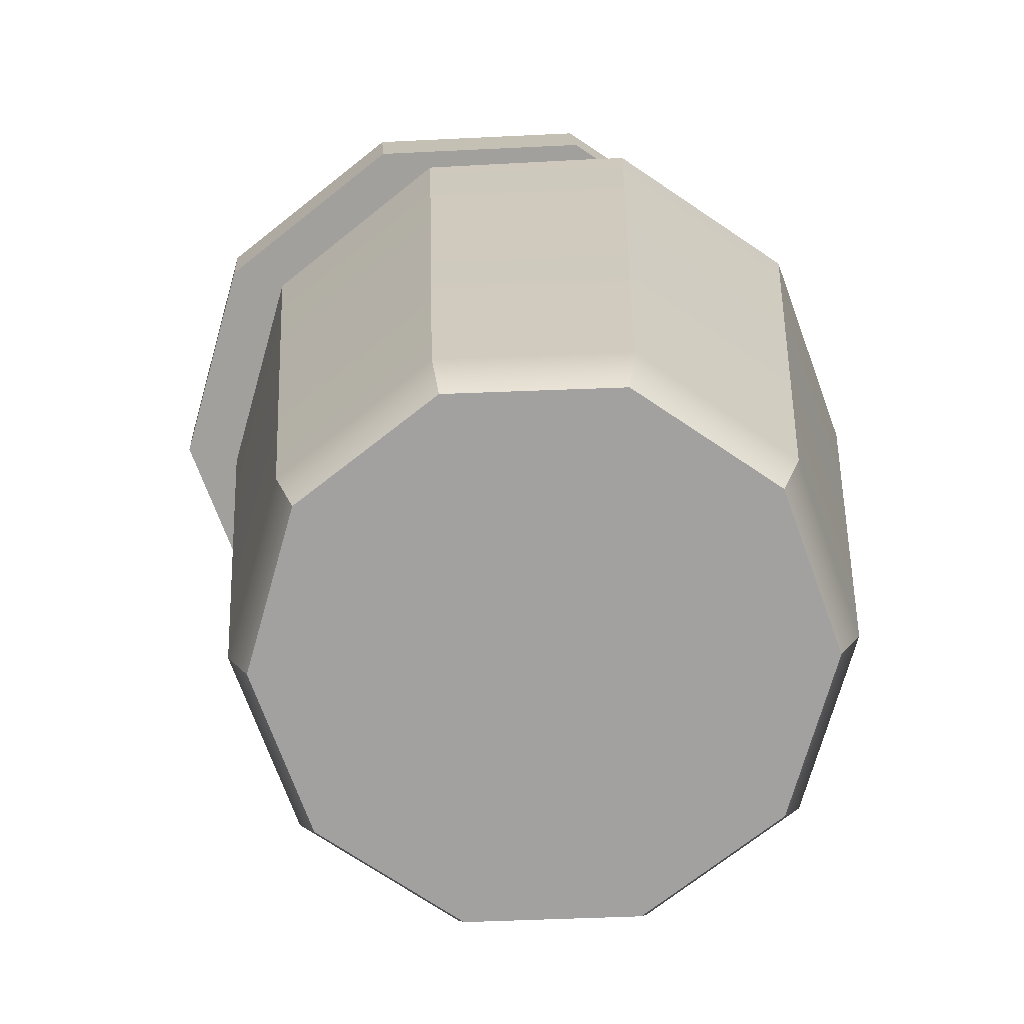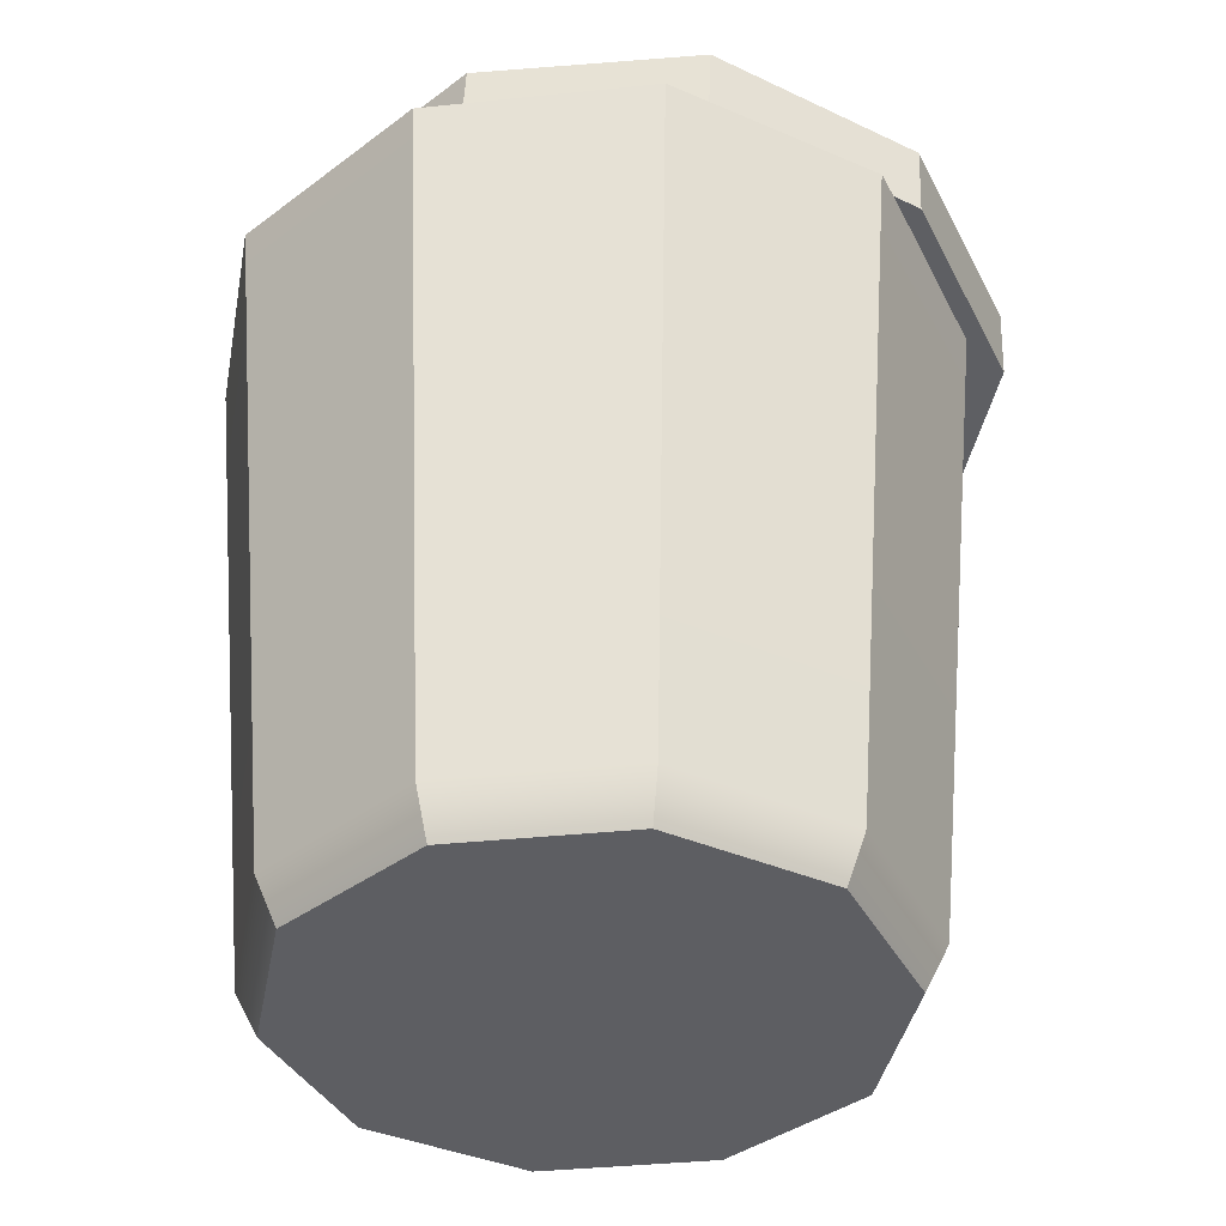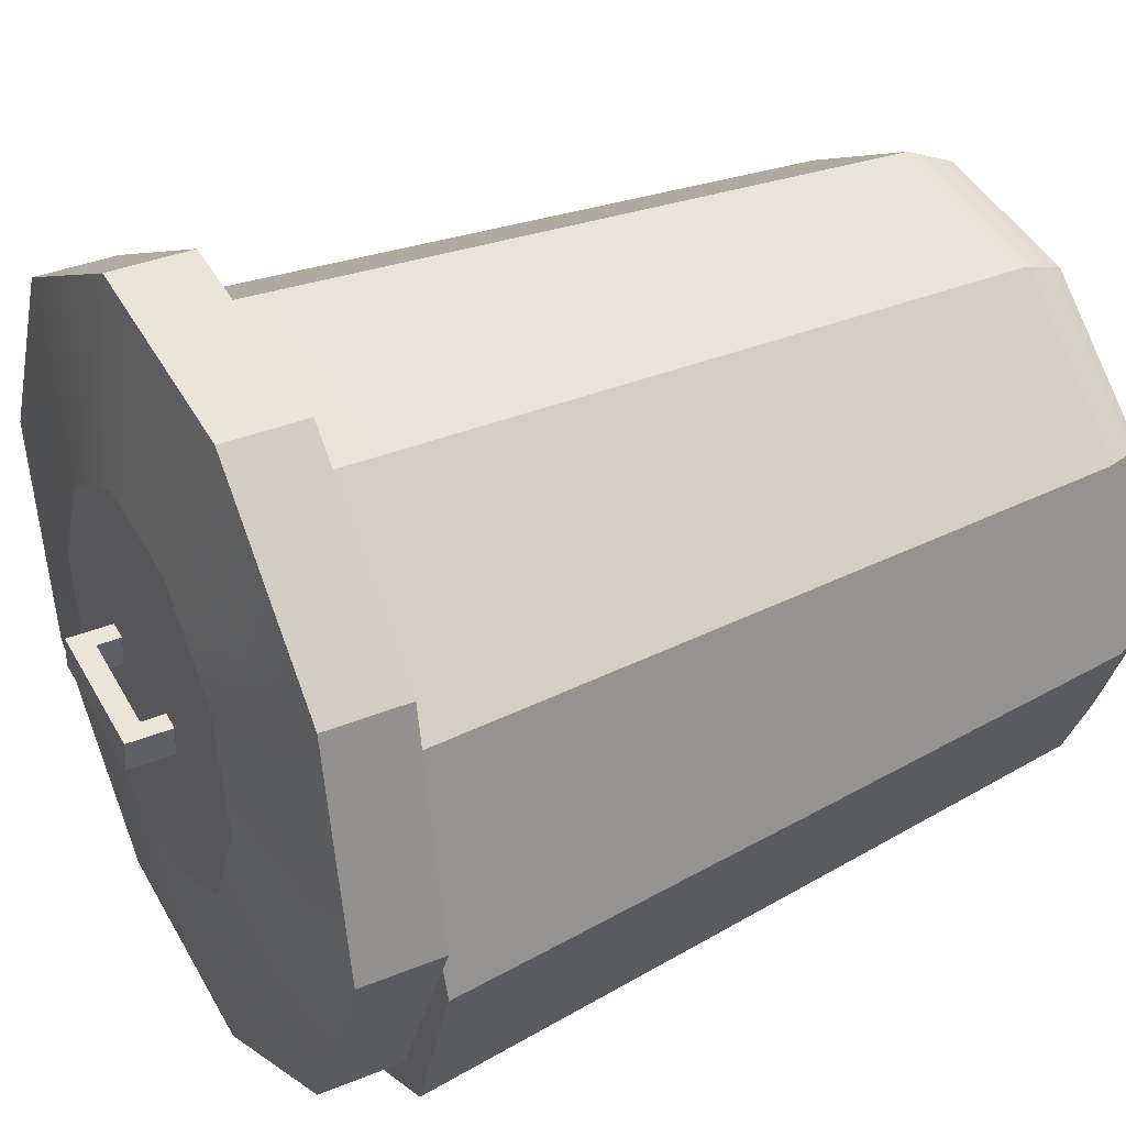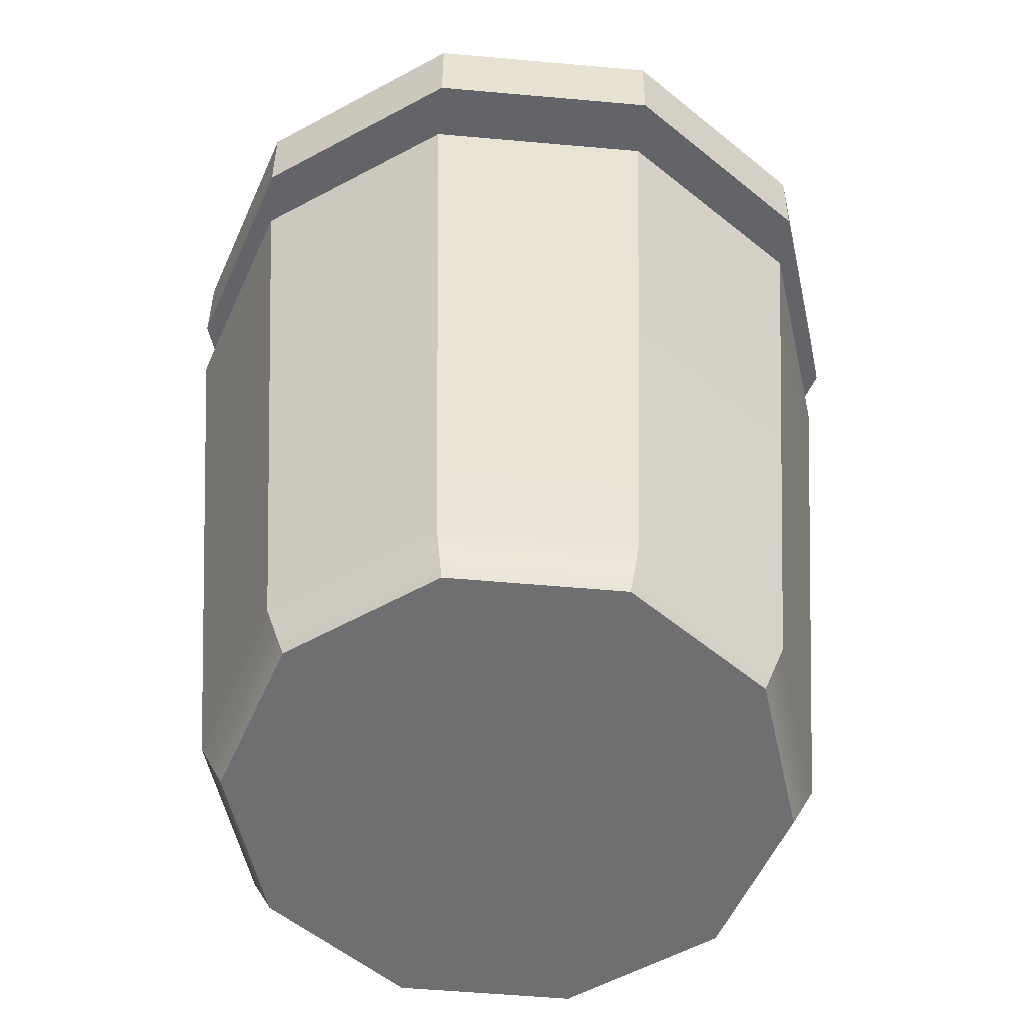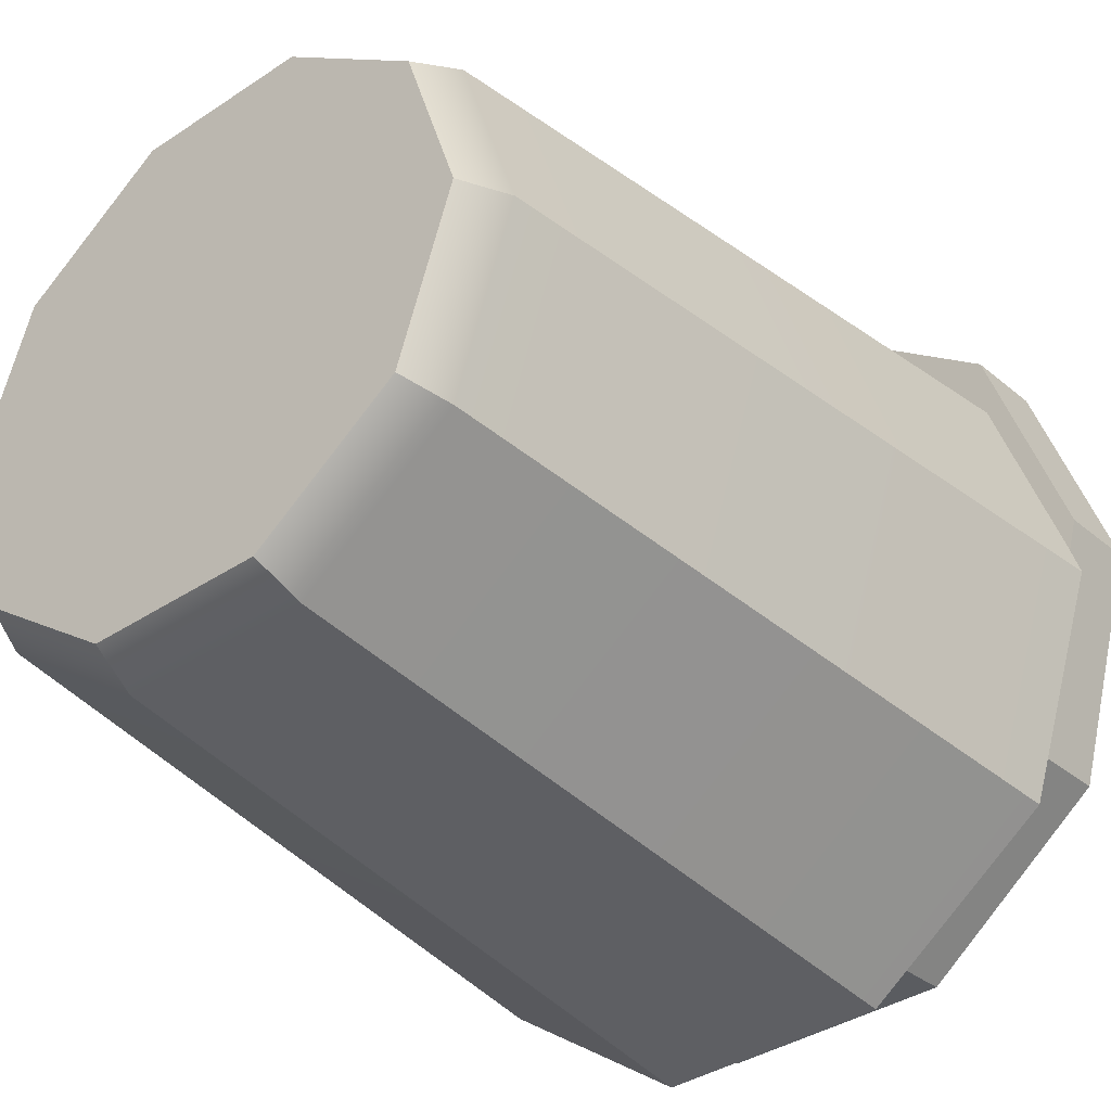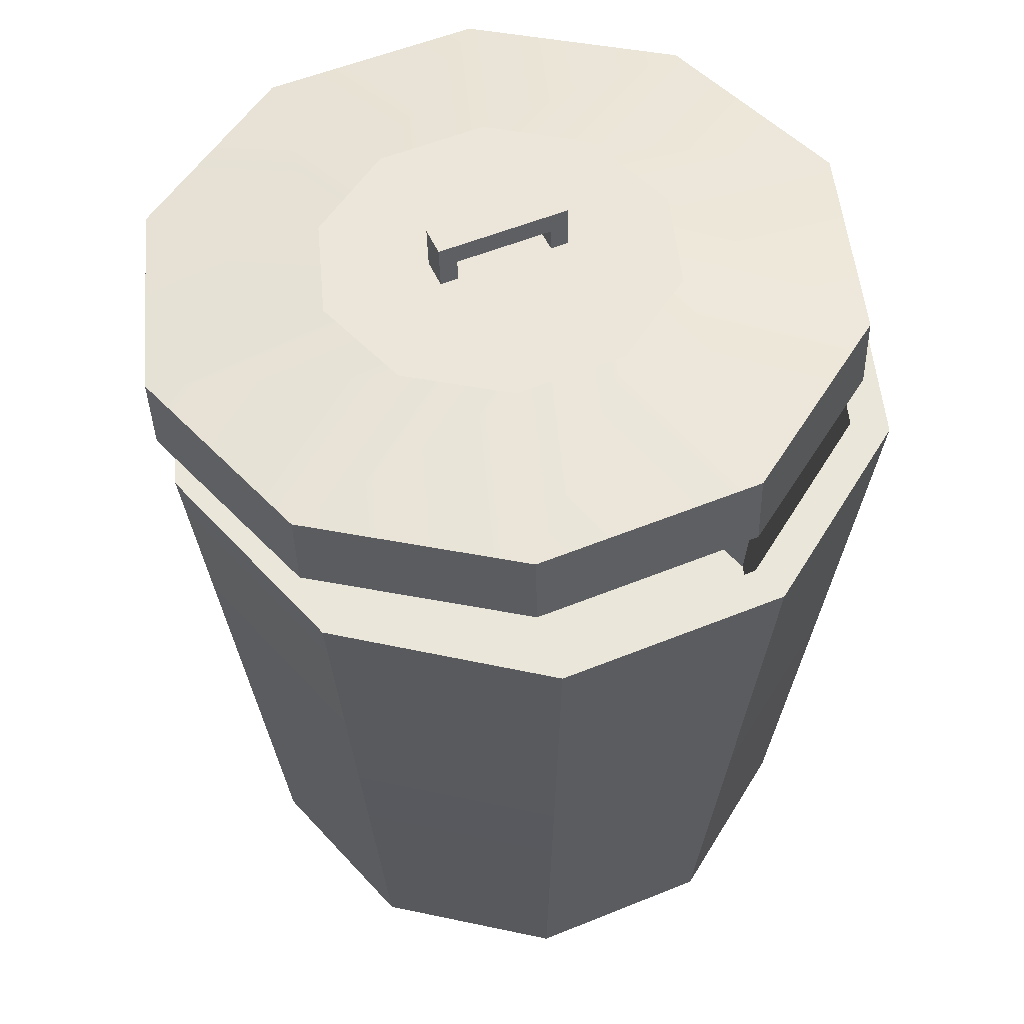
<metadata>
{"format":"obj","ext":"obj","renderer":"f3d","projection":"perspective","resolution":1024,"background":"white","views":[{"elev":-72.3,"azim":74.1,"up":"+Y"},{"elev":-38.5,"azim":-136.6,"up":"+Y"},{"elev":44.5,"azim":-117.6,"up":"+Z"},{"elev":-54.7,"azim":-5.4,"up":"+Y"},{"elev":-37.0,"azim":40.7,"up":"+Z"},{"elev":54.7,"azim":156.7,"up":"+Y"}]}
</metadata>
<code>
g default
v 0.6117 -1 -0.4444
v 0.2336 -1 -0.719
v -0.2336 -1 -0.719
v -0.6117 -1 -0.4444
v -0.756 -1 0
v -0.6117 -1 0.4444
v -0.2336 -1 0.719
v 0.2336 -1 0.719
v 0.6117 -1 0.4444
v 0.756 -1 -0
v 0.809 1 -0.5878
v 0.309 1 -0.9511
v -0.309 1 -0.9511
v -0.809 1 -0.5878
v -1 1 0
v -0.809 1 0.5878
v -0.309 1 0.9511
v 0.309 1 0.9511
v 0.809 1 0.5878
v 1 1 0
v -0 -1 -0
v 0.2526 -0.878 0.7776
v -0.2526 -0.878 0.7776
v -0.6614 -0.878 0.4806
v -0.8176 -0.878 0
v -0.6614 -0.878 -0.4806
v -0.2526 -0.878 -0.7776
v 0.2526 -0.878 -0.7776
v 0.6614 -0.878 -0.4806
v 0.8176 -0.878 -0
v 0.6614 -0.878 0.4806
v 0.724 1 -0.526
v 0.2765 1 -0.8511
v -0.2765 1 -0.8511
v -0.724 1 -0.526
v -0.8949 1 0
v -0.724 1 0.526
v -0.2765 1 0.8511
v 0.2765 1 0.8511
v 0.724 1 0.526
v 0.8949 1 -0
v 0.6389 -0.4406 -0.4642
v 0.244 -0.4406 -0.7511
v 0 -0.4406 -0
v -0.244 -0.4406 -0.7511
v -0.6389 -0.4406 -0.4642
v -0.7897 -0.4406 0
v -0.6389 -0.4406 0.4642
v -0.244 -0.4406 0.7511
v 0.244 -0.4406 0.7511
v 0.6389 -0.4406 0.4642
v 0.7897 -0.4406 -0
g garbagecan
f 1 2 28 29
f 2 3 27 28
f 3 4 26 27
f 4 5 25 26
f 5 6 24 25
f 6 7 23 24
f 7 8 22 23
f 8 9 31 22
f 9 10 30 31
f 10 1 29 30
f 2 1 21
f 3 2 21
f 4 3 21
f 5 4 21
f 6 5 21
f 7 6 21
f 8 7 21
f 9 8 21
f 10 9 21
f 1 10 21
f 42 43 44
f 43 45 44
f 45 46 44
f 46 47 44
f 47 48 44
f 48 49 44
f 49 50 44
f 50 51 44
f 51 52 44
f 52 42 44
f 23 22 18 17
f 24 23 17 16
f 25 24 16 15
f 26 25 15 14
f 27 26 14 13
f 28 27 13 12
f 29 28 12 11
f 30 29 11 20
f 31 30 20 19
f 22 31 19 18
f 11 12 33 32
f 12 13 34 33
f 13 14 35 34
f 14 15 36 35
f 15 16 37 36
f 16 17 38 37
f 17 18 39 38
f 18 19 40 39
f 19 20 41 40
f 20 11 32 41
f 32 33 43 42
f 33 34 45 43
f 34 35 46 45
f 35 36 47 46
f 36 37 48 47
f 37 38 49 48
f 38 39 50 49
f 39 40 51 50
f 40 41 52 51
f 41 32 42 52
g default
v 0.809 1.033 -0.4303
v 0.309 1.056 -0.7929
v -0.309 1.056 -0.7929
v -0.809 1.033 -0.4303
v -1 0.9961 0.1563
v -0.809 0.9591 0.7429
v -0.309 0.9363 1.105
v 0.309 0.9363 1.105
v 0.809 0.9591 0.7429
v 1 0.9961 0.1563
v 0.809 1.25 -0.4166
v 0.309 1.273 -0.7792
v -0.309 1.273 -0.7792
v -0.809 1.25 -0.4166
v -1 1.213 0.17
v -0.809 1.176 0.7566
v -0.309 1.154 1.119
v 0.309 1.154 1.119
v 0.809 1.176 0.7566
v 1 1.213 0.17
v 0 0.9961 0.1563
v 0.4045 1.296 -0.1193
v 0.1545 1.308 -0.3005
v -0.1545 1.308 -0.3005
v -0.4045 1.296 -0.1193
v -0.5 1.278 0.174
v -0.4045 1.259 0.4674
v -0.1545 1.248 0.6486
v 0.1545 1.248 0.6486
v 0.4045 1.259 0.4674
v 0.5 1.278 0.174
v -0.1842 1.341 0.2206
v 0.1842 1.341 0.2206
v -0.1842 1.398 0.2242
v 0.1842 1.398 0.2242
v -0.1842 1.403 0.1394
v 0.1842 1.403 0.1394
v -0.1842 1.346 0.1358
v 0.1842 1.346 0.1358
v -0.1342 1.341 0.2206
v 0.1342 1.341 0.2206
v 0.1342 1.398 0.2242
v -0.1342 1.398 0.2242
v 0.1342 1.403 0.1394
v -0.1342 1.403 0.1394
v 0.1342 1.346 0.1358
v -0.1342 1.346 0.1358
v 0.1842 1.346 0.1358
v 0.1842 1.341 0.2206
v 0.1342 1.341 0.2206
v 0.1342 1.346 0.1358
v -0.1842 1.346 0.1358
v -0.1842 1.341 0.2206
v -0.1342 1.346 0.1358
v -0.1342 1.341 0.2206
v 0.1842 1.283 0.1318
v 0.1842 1.278 0.2166
v 0.1342 1.278 0.2166
v 0.1342 1.283 0.1318
v -0.1842 1.283 0.1318
v -0.1842 1.278 0.2166
v -0.1342 1.283 0.1318
v -0.1342 1.278 0.2166
g lid1
f 53 54 64 63
f 54 55 65 64
f 55 56 66 65
f 56 57 67 66
f 57 58 68 67
f 58 59 69 68
f 59 60 70 69
f 60 61 71 70
f 61 62 72 71
f 62 53 63 72
f 54 53 73
f 55 54 73
f 56 55 73
f 57 56 73
f 58 57 73
f 59 58 73
f 60 59 73
f 61 60 73
f 62 61 73
f 53 62 73
f 63 64 75 74
f 64 65 76 75
f 65 66 77 76
f 66 67 78 77
f 67 68 79 78
f 68 69 80 79
f 69 70 81 80
f 70 71 82 81
f 71 72 83 82
f 72 63 74 83
f 75 76 77 78 79 80 81 82 83 74
f 92 93 94 95
f 95 94 96 97
f 97 96 98 99
f 99 98 93 92
f 85 91 89 87
f 90 84 86 88
f 85 87 94 93
f 86 84 92 95
f 87 89 96 94
f 88 86 95 97
f 89 91 98 96
f 90 88 97 99
f 108 109 110 111
f 113 112 114 115
f 91 85 101 100
f 85 93 102 101
f 93 98 103 102
f 98 91 100 103
f 84 90 104 105
f 90 99 106 104
f 99 92 107 106
f 92 84 105 107
f 100 101 109 108
f 101 102 110 109
f 102 103 111 110
f 103 100 108 111
f 105 104 112 113
f 104 106 114 112
f 106 107 115 114
f 107 105 113 115

</code>
